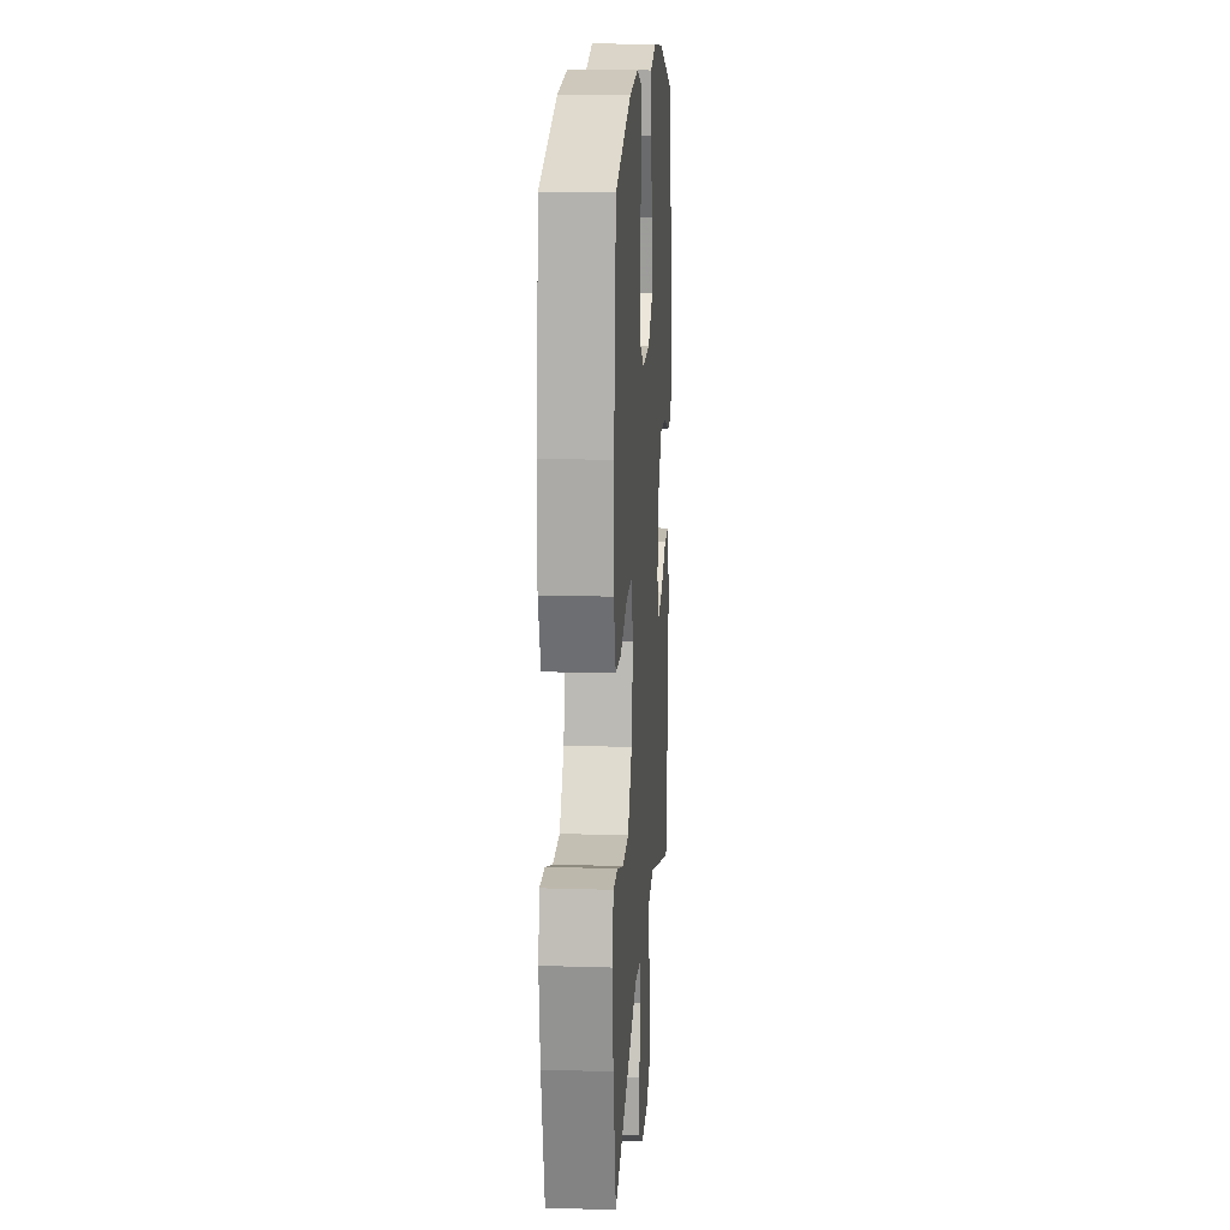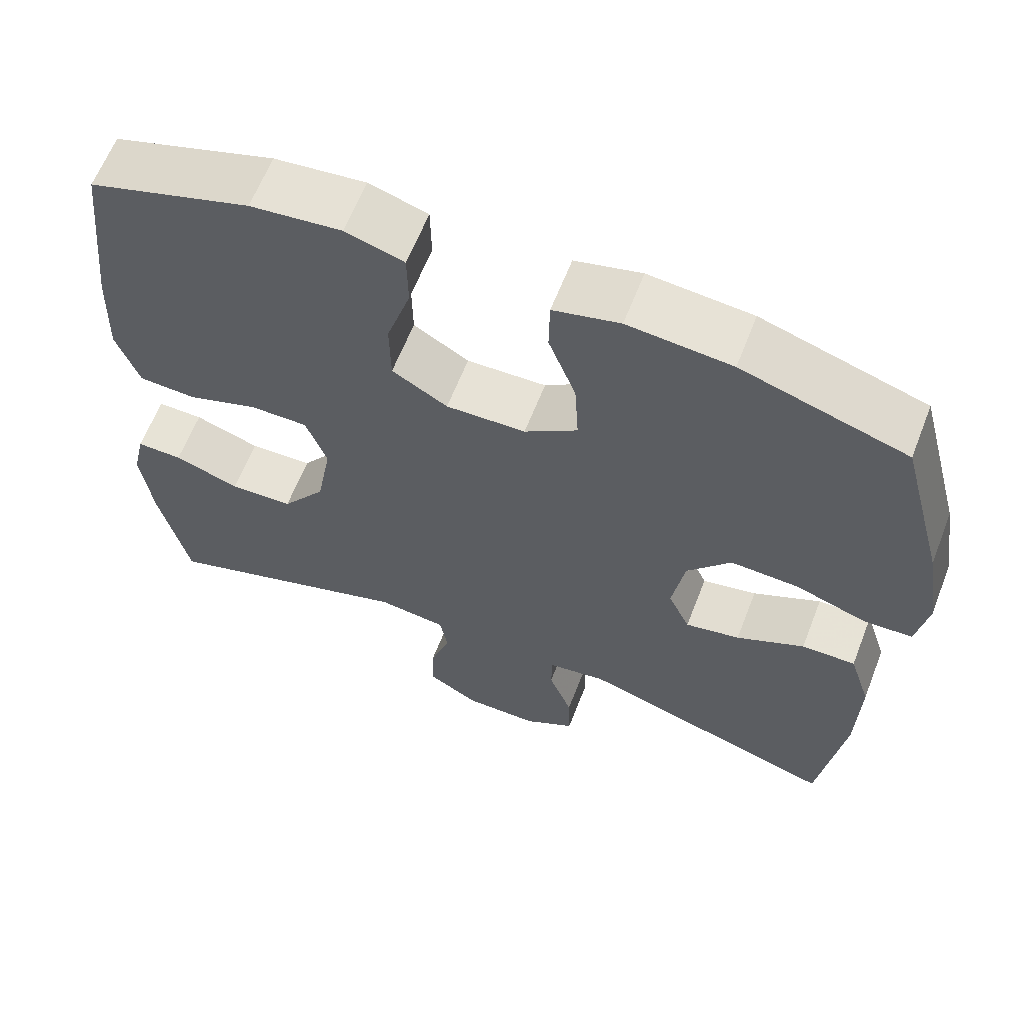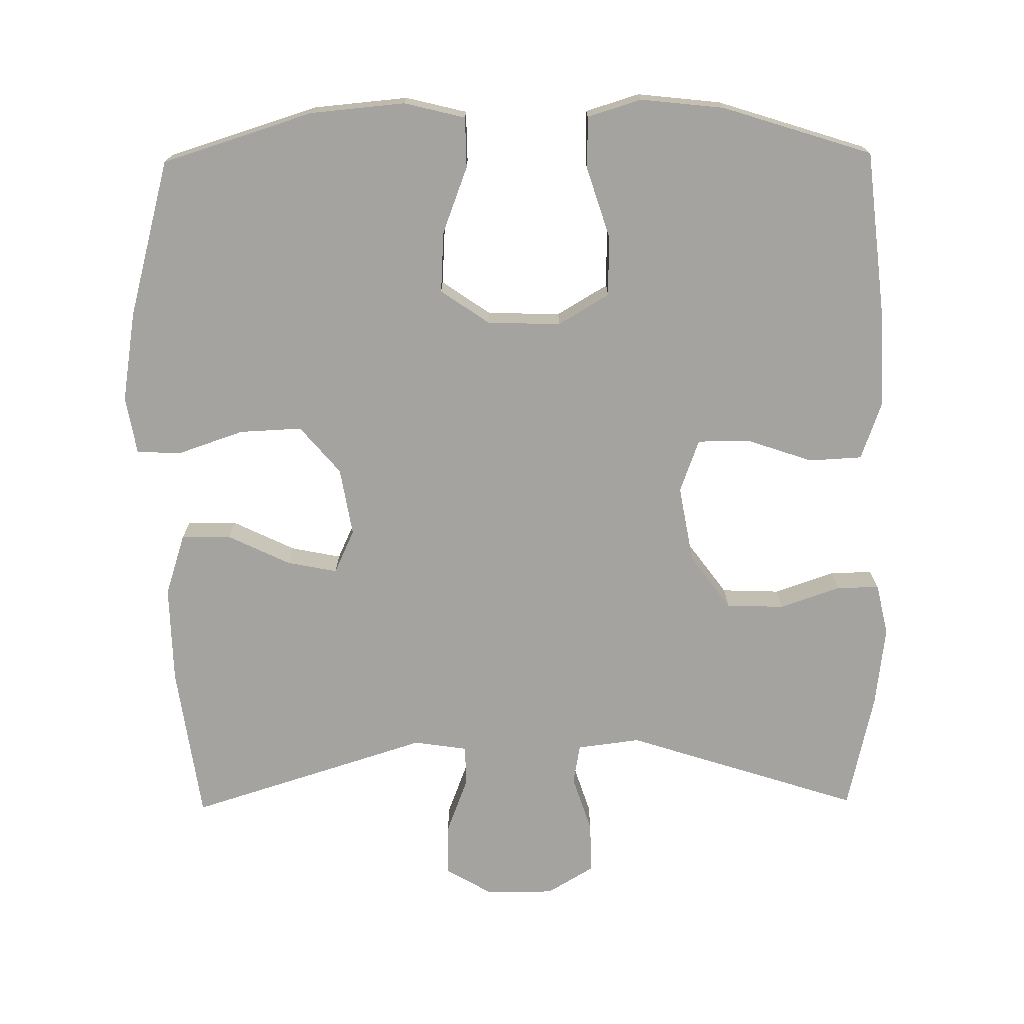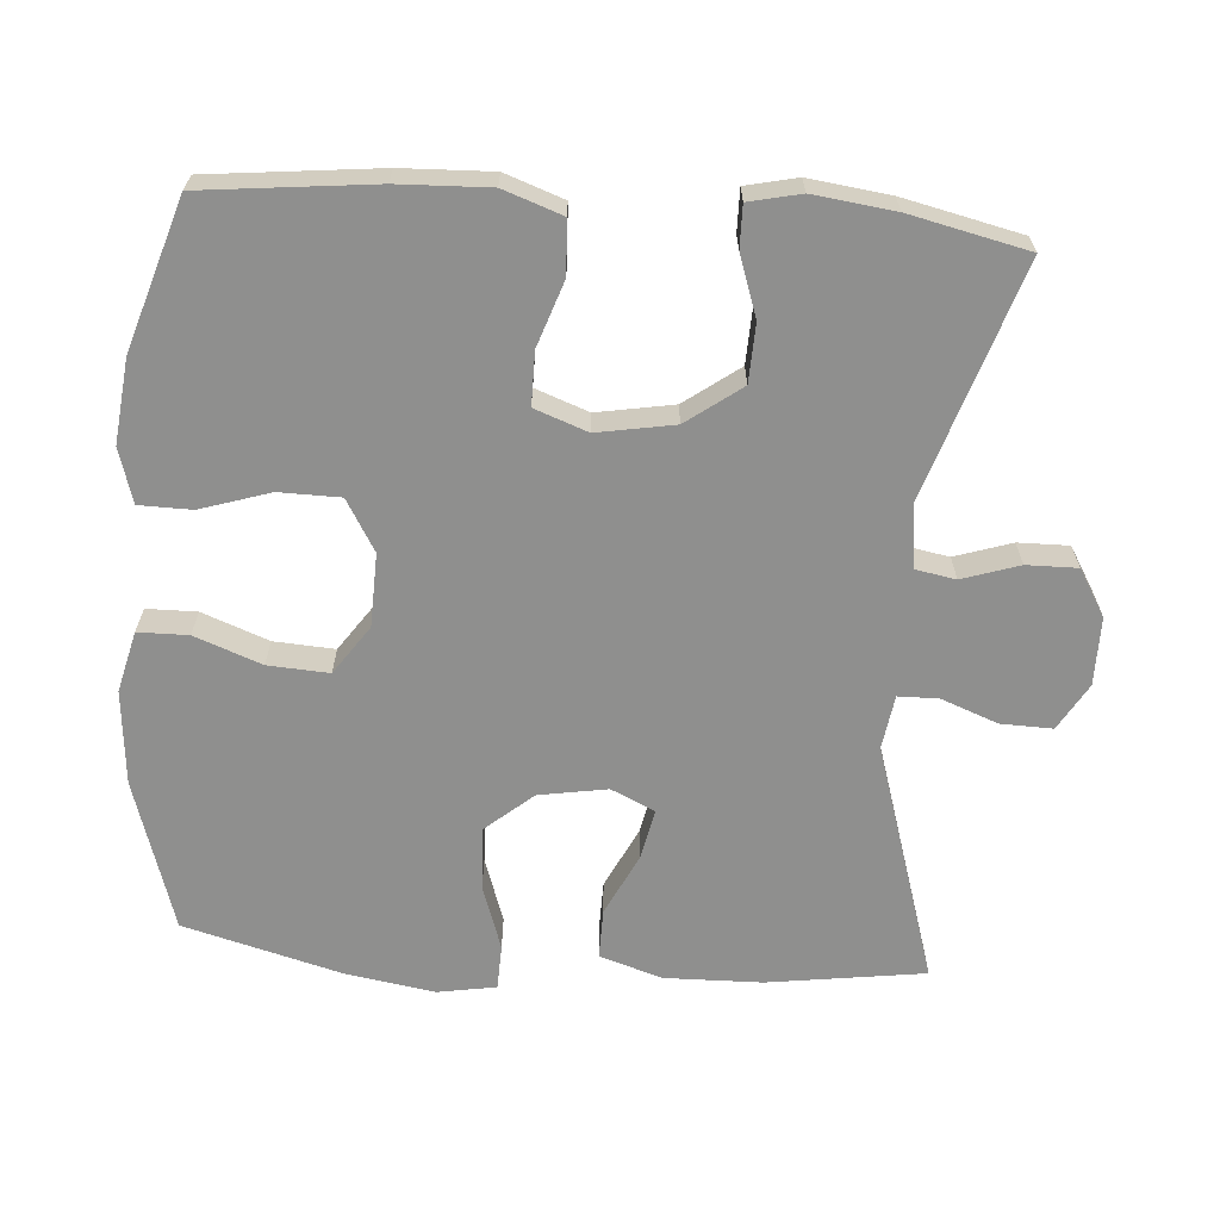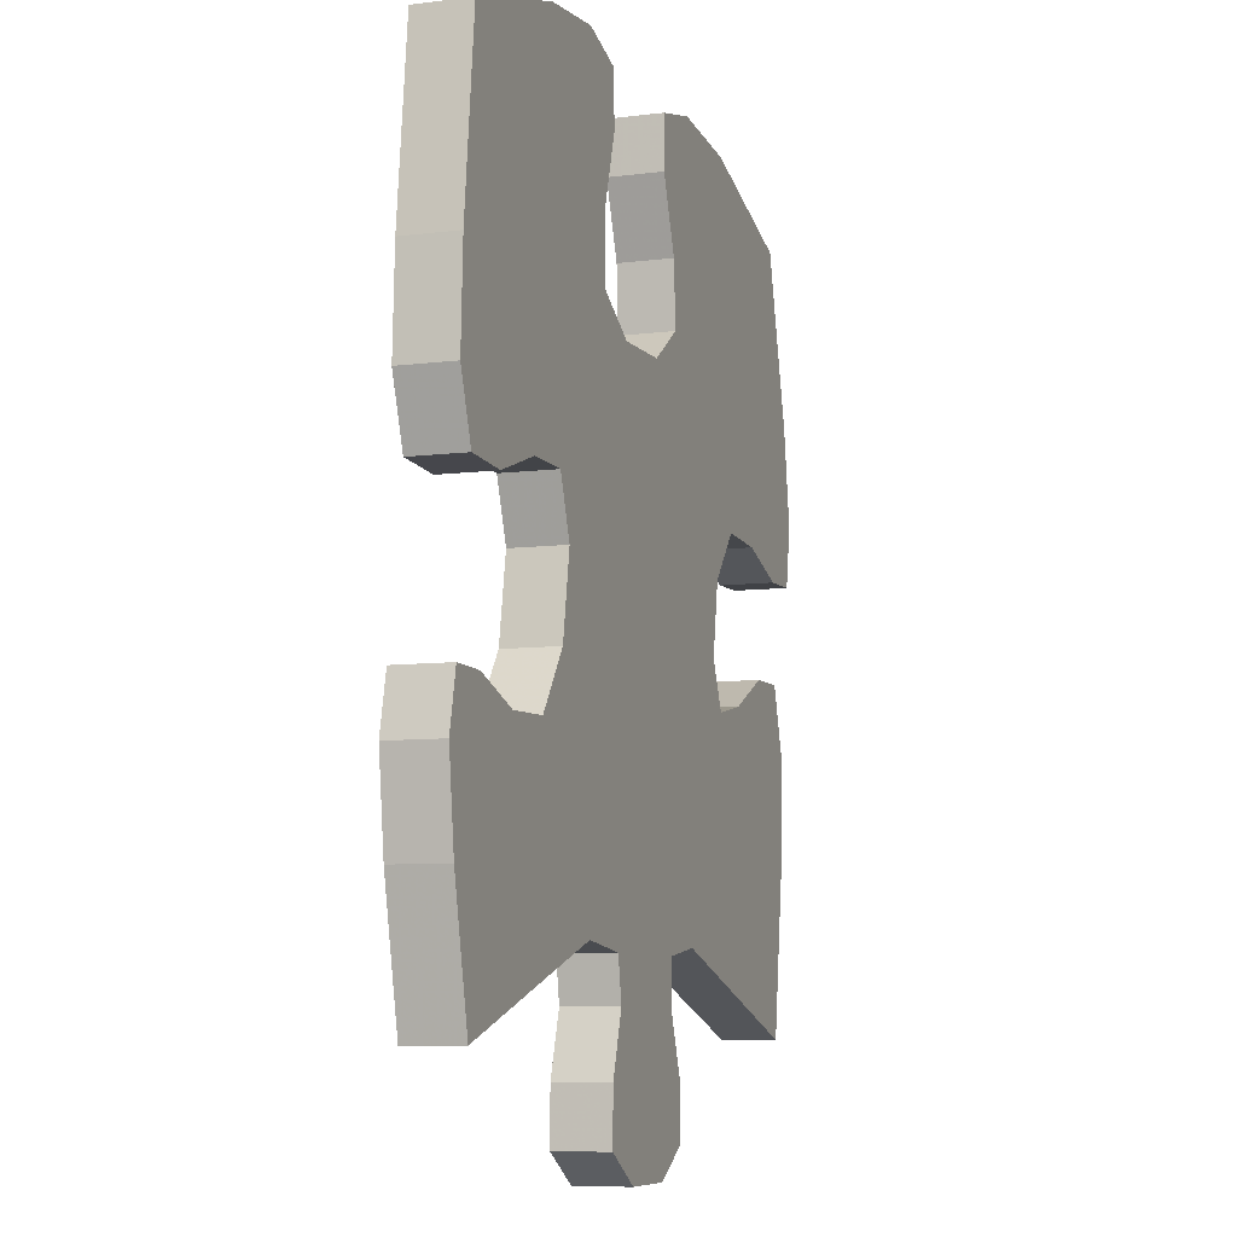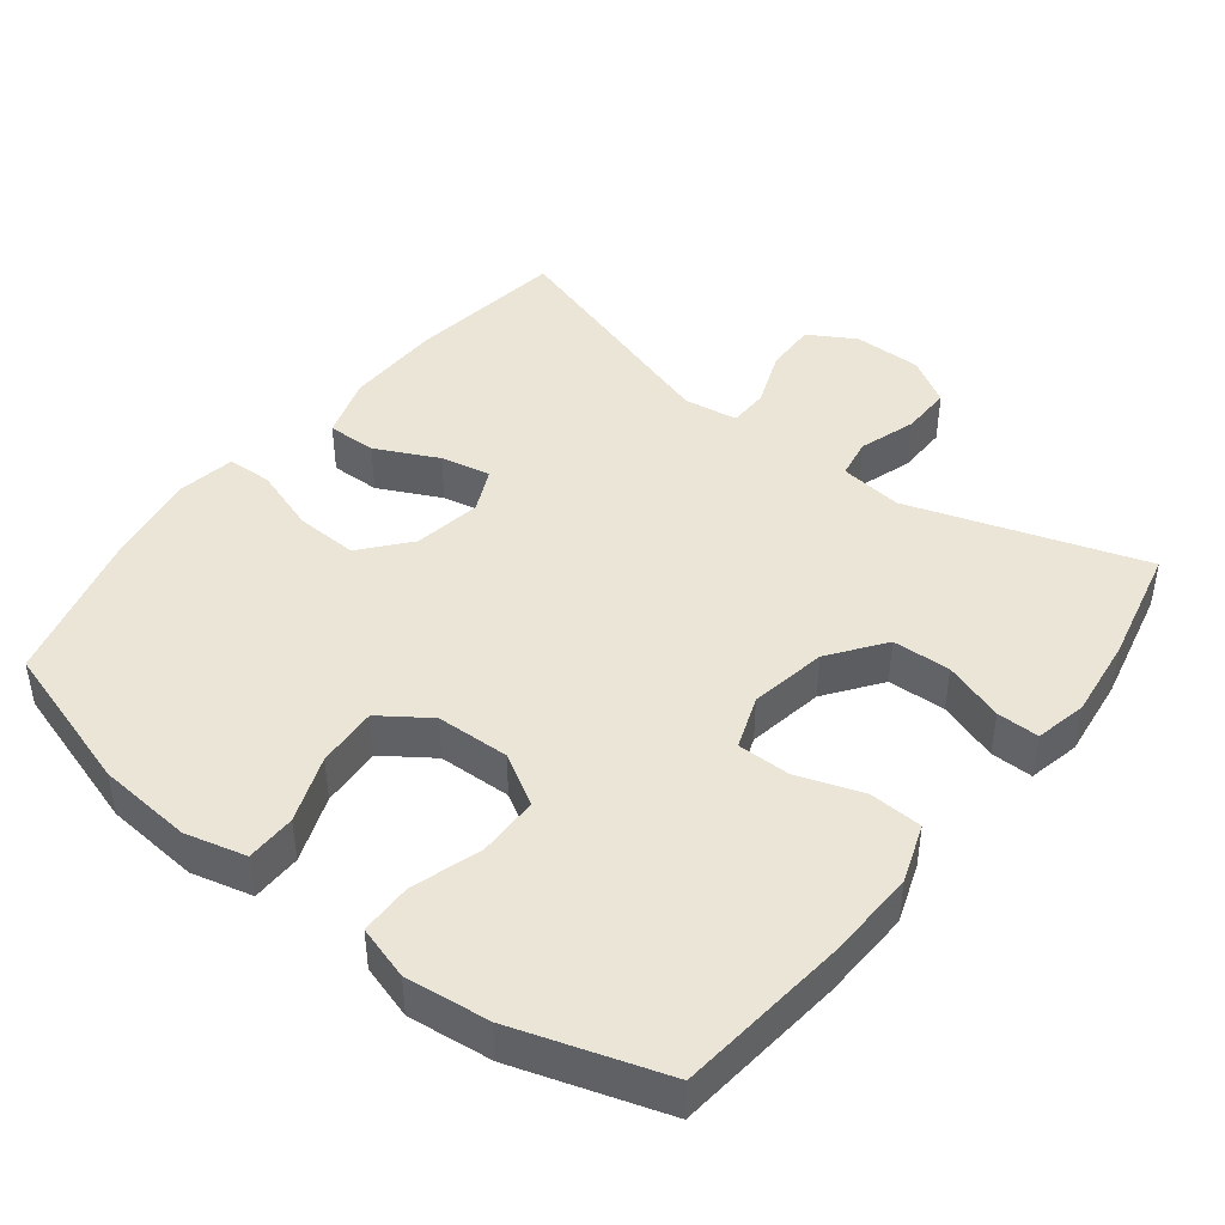
<metadata>
{"format":"obj","ext":"obj","renderer":"f3d","projection":"perspective","resolution":1024,"background":"white","views":[{"elev":15.7,"azim":93.8,"up":"+Z"},{"elev":62.7,"azim":-158.7,"up":"+Z"},{"elev":-72.9,"azim":0.7,"up":"+Y"},{"elev":-65.1,"azim":85.7,"up":"+Y"},{"elev":-7.9,"azim":109.4,"up":"+Z"},{"elev":44.0,"azim":37.8,"up":"+Y"}]}
</metadata>
<code>
v 0.5 0.07 0.5
v 0.526 0.07 0.262
v 0.531 0.07 0.135
v 0.502 0.07 0.053
v 0.428 0.07 0.049
v 0.337 0.07 0.08
v 0.263 0.07 0.08
v 0.236 0.07 0.006
v 0.255 0.07 -0.101
v 0.311 0.07 -0.177
v 0.392 0.07 -0.18
v 0.476 0.07 -0.151
v 0.535 0.07 -0.15
v 0.551 0.07 -0.222
v 0.537 0.07 -0.335
v 0.5 0.07 -0.5
v 0.174 0.07 -0.395
v 0.086 0.07 -0.406
v 0.076 0.07 -0.462
v 0.102 0.07 -0.541
v 0.103 0.07 -0.612
v 0.038 0.07 -0.651
v -0.057 0.07 -0.651
v -0.122 0.07 -0.613
v -0.12 0.07 -0.541
v -0.09 0.07 -0.462
v -0.091 0.07 -0.406
v -0.166 0.07 -0.395
v -0.5 0.07 -0.5
v -0.531 0.07 -0.281
v -0.534 0.07 -0.145
v -0.506 0.07 -0.058
v -0.437 0.07 -0.059
v -0.35 0.07 -0.101
v -0.28 0.07 -0.115
v -0.252 0.07 -0.054
v -0.268 0.07 0.041
v -0.324 0.07 0.107
v -0.411 0.07 0.103
v -0.502 0.07 0.072
v -0.565 0.07 0.074
v -0.579 0.07 0.155
v -0.559 0.07 0.28
v -0.5 0.07 0.5
v -0.29 0.07 0.566
v -0.158 0.07 0.578
v -0.073 0.07 0.557
v -0.072 0.07 0.487
v -0.107 0.07 0.394
v -0.112 0.07 0.309
v -0.044 0.07 0.262
v 0.058 0.07 0.259
v 0.129 0.07 0.301
v 0.13 0.07 0.386
v 0.099 0.07 0.483
v 0.1 0.07 0.556
v 0.175 0.07 0.579
v 0.292 0.07 0.566
v 0.5 0 0.5
v 0.526 0 0.262
v 0.531 0 0.135
v 0.502 0 0.053
v 0.428 0 0.049
v 0.337 0 0.08
v 0.263 0 0.08
v 0.236 0 0.006
v 0.255 0 -0.101
v 0.311 0 -0.177
v 0.392 0 -0.18
v 0.476 0 -0.151
v 0.535 0 -0.15
v 0.551 0 -0.222
v 0.537 0 -0.335
v 0.5 0 -0.5
v 0.174 0 -0.395
v 0.086 0 -0.406
v 0.076 0 -0.462
v 0.102 0 -0.541
v 0.103 0 -0.612
v 0.038 0 -0.651
v -0.057 0 -0.651
v -0.122 0 -0.613
v -0.12 0 -0.541
v -0.09 0 -0.462
v -0.091 0 -0.406
v -0.166 0 -0.395
v -0.5 0 -0.5
v -0.531 0 -0.281
v -0.534 0 -0.145
v -0.506 0 -0.058
v -0.437 0 -0.059
v -0.35 0 -0.101
v -0.28 0 -0.115
v -0.252 0 -0.054
v -0.268 0 0.041
v -0.324 0 0.107
v -0.411 0 0.103
v -0.502 0 0.072
v -0.565 0 0.074
v -0.579 0 0.155
v -0.559 0 0.28
v -0.5 0 0.5
v -0.29 0 0.566
v -0.158 0 0.578
v -0.073 0 0.557
v -0.072 0 0.487
v -0.107 0 0.394
v -0.112 0 0.309
v -0.044 0 0.262
v 0.058 0 0.259
v 0.129 0 0.301
v 0.13 0 0.386
v 0.099 0 0.483
v 0.1 0 0.556
v 0.175 0 0.579
v 0.292 0 0.566
f 54 55 56 57
f 53 54 57 58
f 46 47 48 49
f 46 49 50
f 45 46 50
f 44 45 50
f 43 44 50 51
f 39 40 41 42
f 38 39 42 43
f 31 32 33 34
f 31 34 35
f 28 29 30 31
f 27 28 31 35
f 23 24 25 26
f 23 26 27
f 22 23 27
f 19 20 21 22
f 18 19 22 27
f 17 18 27 35
f 11 12 13 14
f 10 11 14 15
f 3 4 5 6
f 3 6 7
f 2 3 7
f 53 58 1 2
f 52 53 2 7
f 51 52 7 8
f 38 43 51 8
f 37 38 8 9
f 36 37 9 10
f 16 17 35 36
f 10 15 16 36
f 115 114 113 112
f 116 115 112 111
f 107 106 105 104
f 108 107 104
f 108 104 103
f 108 103 102
f 109 108 102 101
f 100 99 98 97
f 101 100 97 96
f 92 91 90 89
f 93 92 89
f 89 88 87 86
f 93 89 86 85
f 84 83 82 81
f 85 84 81
f 85 81 80
f 80 79 78 77
f 85 80 77 76
f 93 85 76 75
f 72 71 70 69
f 73 72 69 68
f 64 63 62 61
f 65 64 61
f 65 61 60
f 60 59 116 111
f 65 60 111 110
f 66 65 110 109
f 66 109 101 96
f 67 66 96 95
f 68 67 95 94
f 94 93 75 74
f 94 74 73 68
f 1 59 60 2
f 2 60 61 3
f 3 61 62 4
f 4 62 63 5
f 5 63 64 6
f 6 64 65 7
f 7 65 66 8
f 8 66 67 9
f 9 67 68 10
f 10 68 69 11
f 11 69 70 12
f 12 70 71 13
f 13 71 72 14
f 14 72 73 15
f 15 73 74 16
f 16 74 75 17
f 17 75 76 18
f 18 76 77 19
f 19 77 78 20
f 20 78 79 21
f 21 79 80 22
f 22 80 81 23
f 23 81 82 24
f 24 82 83 25
f 25 83 84 26
f 26 84 85 27
f 27 85 86 28
f 28 86 87 29
f 29 87 88 30
f 30 88 89 31
f 31 89 90 32
f 32 90 91 33
f 33 91 92 34
f 34 92 93 35
f 35 93 94 36
f 36 94 95 37
f 37 95 96 38
f 38 96 97 39
f 39 97 98 40
f 40 98 99 41
f 41 99 100 42
f 42 100 101 43
f 43 101 102 44
f 44 102 103 45
f 45 103 104 46
f 46 104 105 47
f 47 105 106 48
f 48 106 107 49
f 49 107 108 50
f 50 108 109 51
f 51 109 110 52
f 52 110 111 53
f 53 111 112 54
f 54 112 113 55
f 55 113 114 56
f 56 114 115 57
f 57 115 116 58
f 58 116 59 1

</code>
